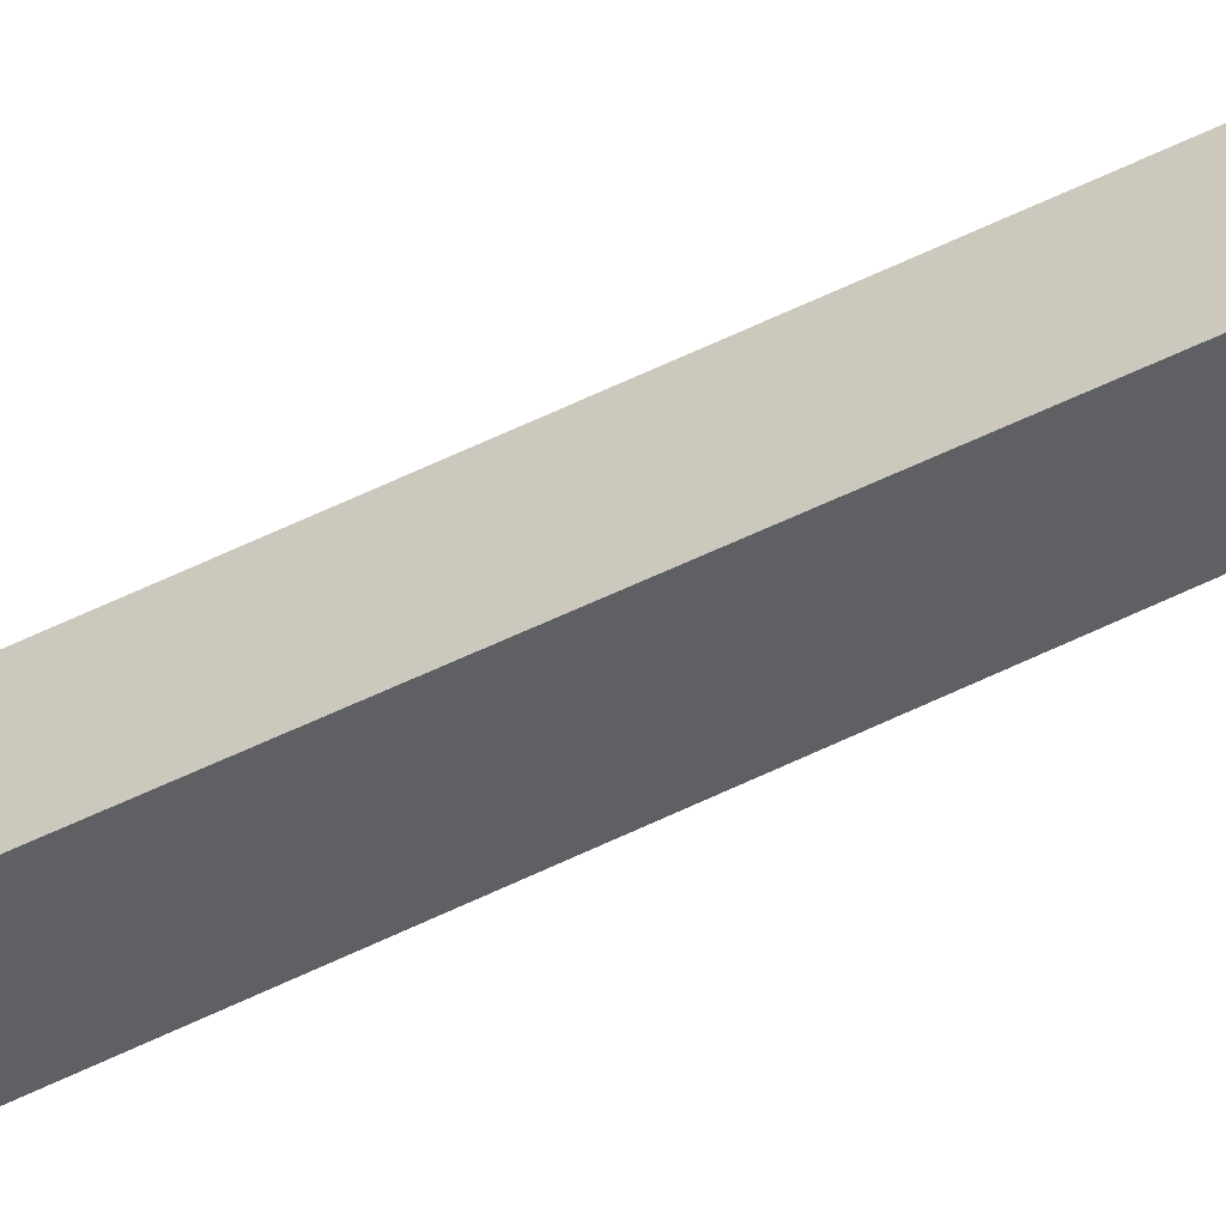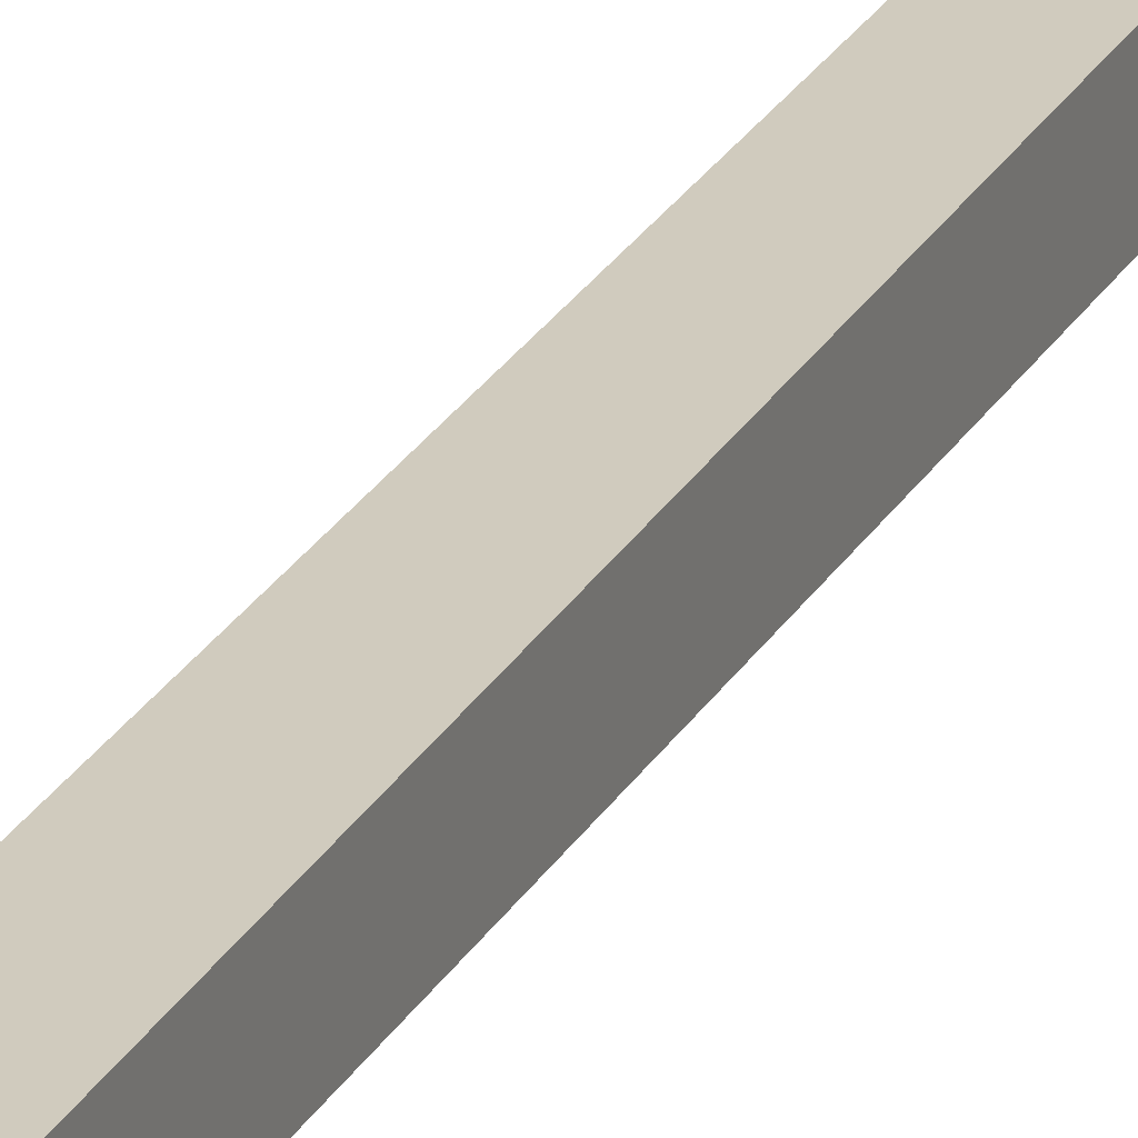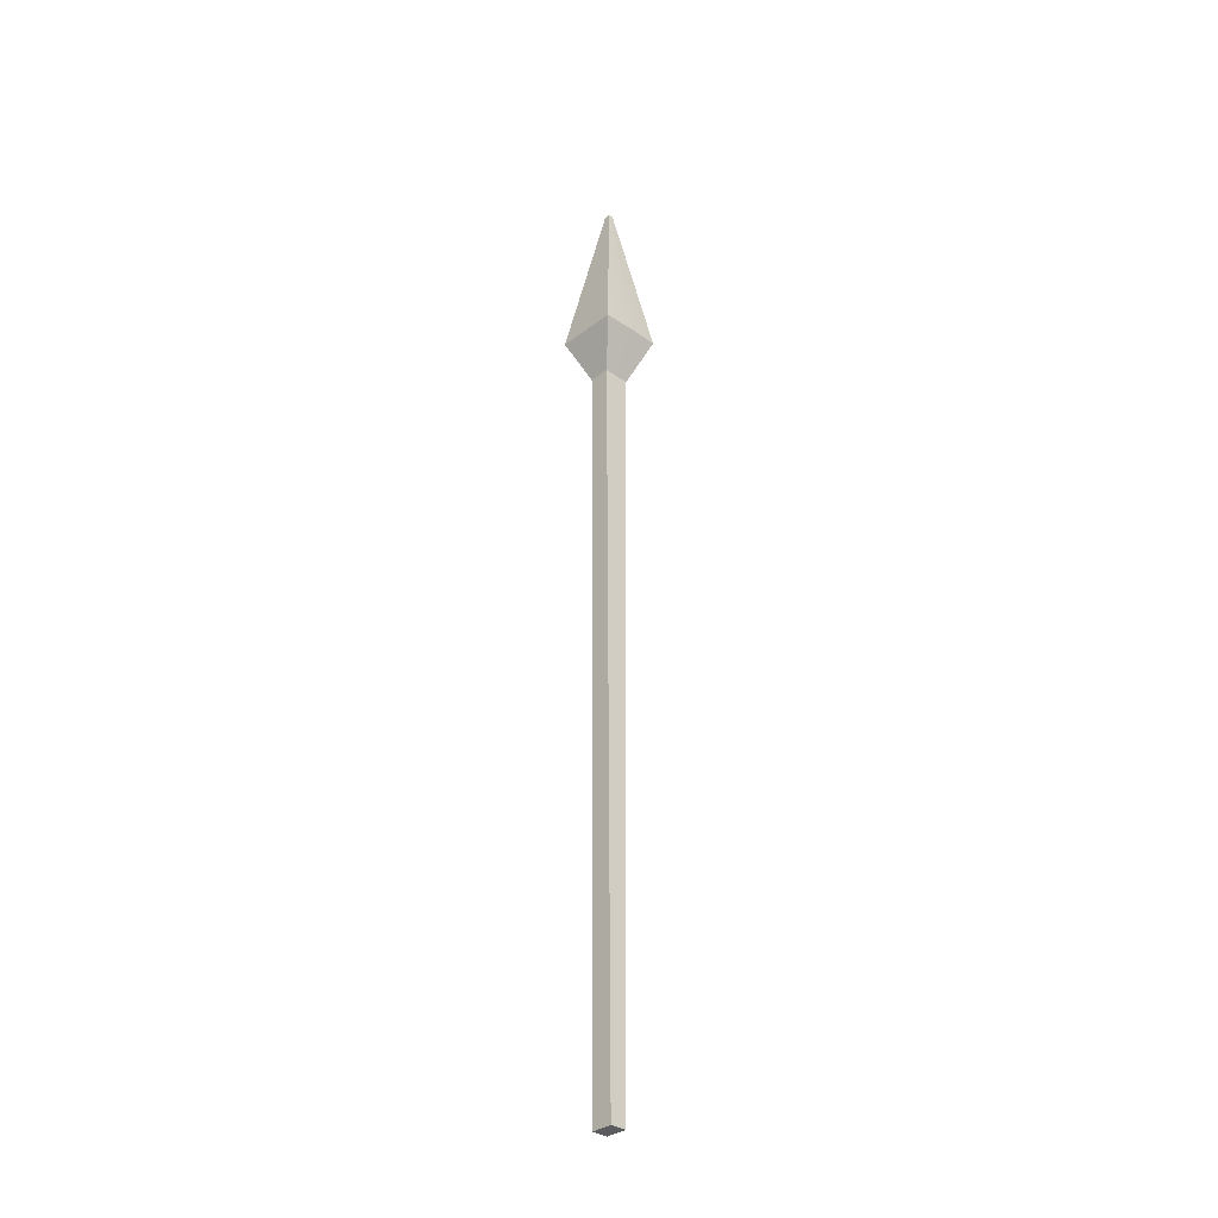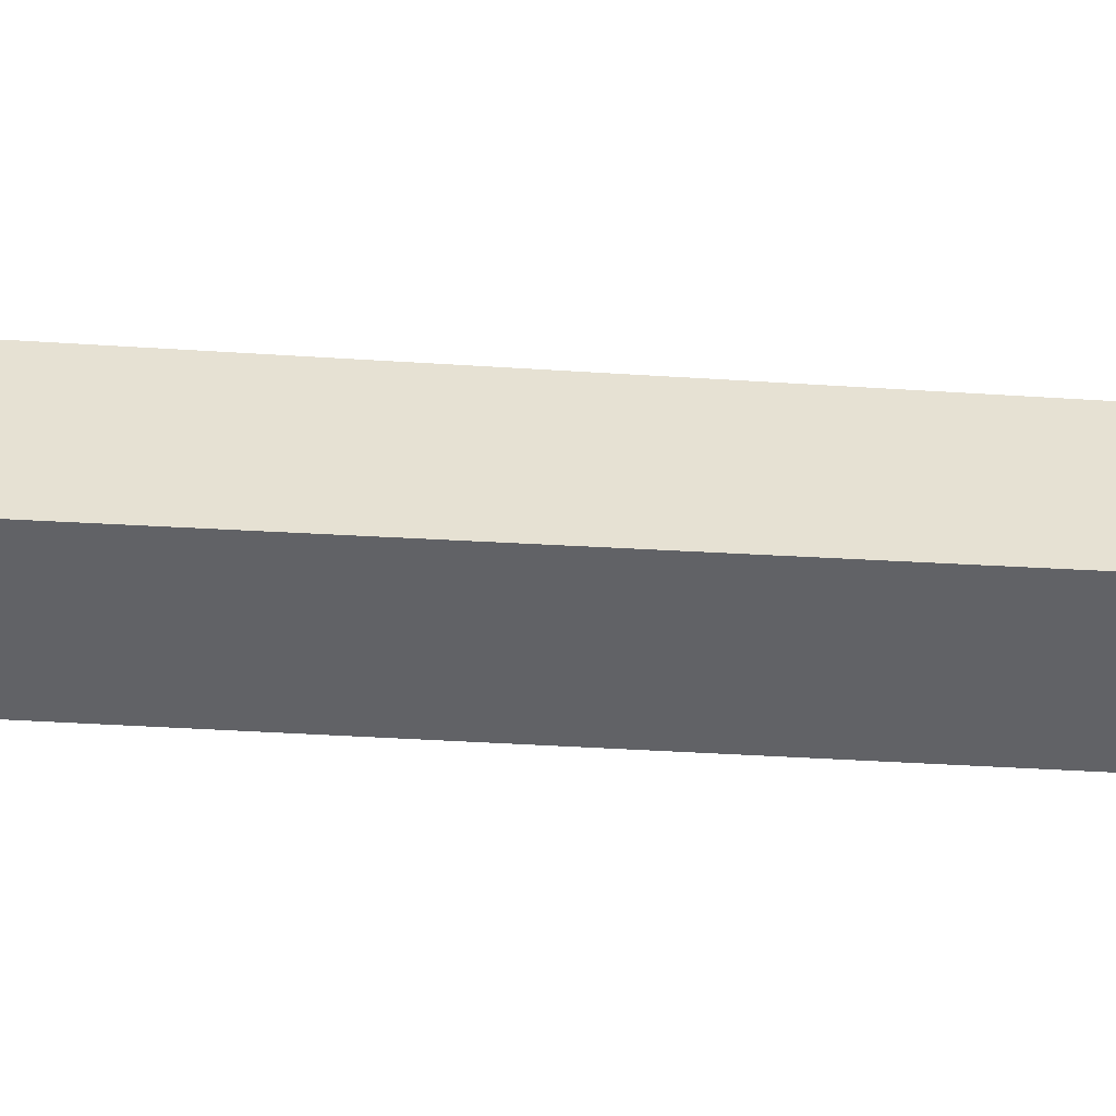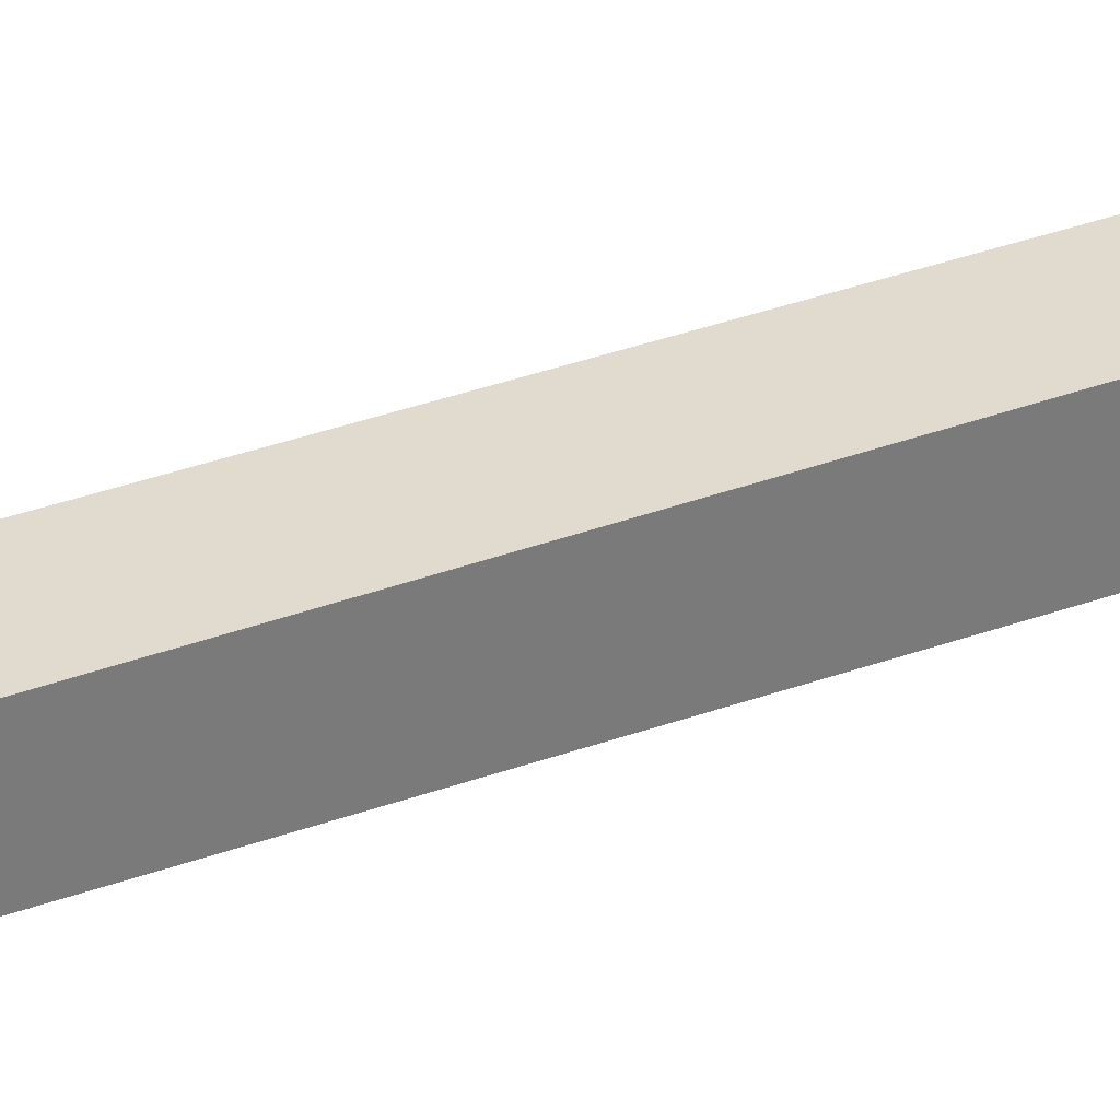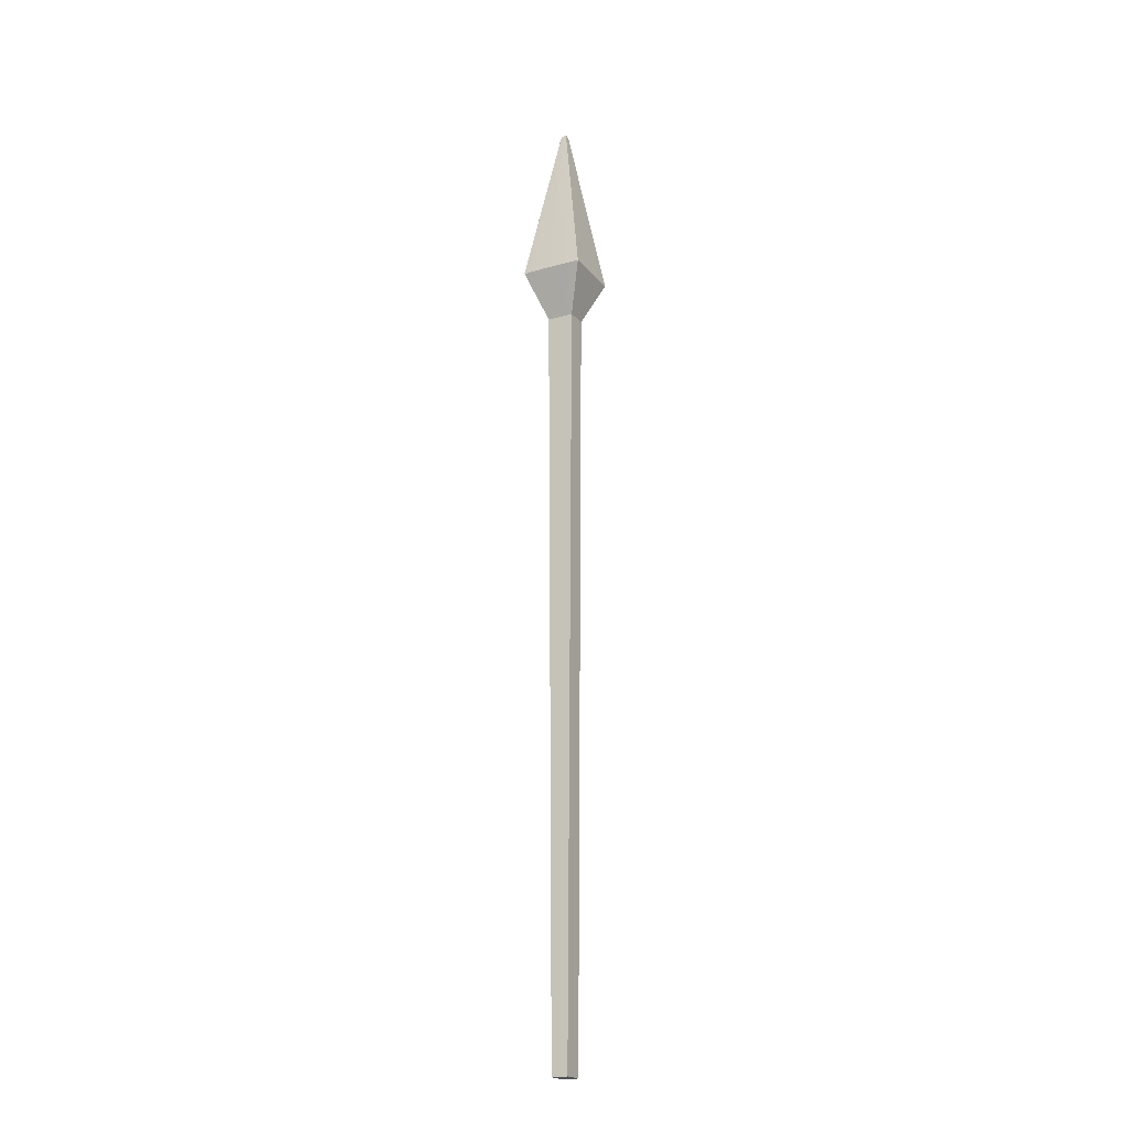
<metadata>
{"format":"obj","ext":"obj","renderer":"f3d","projection":"perspective","resolution":1024,"background":"white","views":[{"elev":-42.9,"azim":122.4,"up":"+Y"},{"elev":23.3,"azim":21.7,"up":"+Y"},{"elev":-33.6,"azim":-43.7,"up":"+Z"},{"elev":38.8,"azim":94.7,"up":"+Y"},{"elev":33.4,"azim":63.0,"up":"+Y"},{"elev":-20.6,"azim":27.5,"up":"+Z"}]}
</metadata>
<code>
g default
v 0.04394 1.91 -1.012
v -0.04394 1.91 -1.012
v 0.04394 2.025 -1.012
v -0.04394 2.025 -1.012
v 0.01416 1.982 4.329
v -0.01431 1.982 4.329
v -0.01431 1.953 4.329
v 0.01431 1.953 4.329
v 0.07261 1.91 3.125
v -0.0726 1.91 3.125
v 0.07261 2.025 3.125
v -0.0726 2.025 3.125
v 0.1693 1.798 3.386
v -0.1693 1.798 3.386
v 0.1693 2.137 3.386
v -0.1693 2.137 3.386
v 0 2.025 -1.012
v 0 2.025 3.125
v 0 2.139 3.386
v -0.00026 1.985 4.323
v -7.3e-05 1.982 4.329
v 0 1.953 4.329
v 0 1.95 4.323
v 0 1.796 3.386
v 0 1.91 3.125
v 0 1.91 -1.012
g Arrow Moviles xBow_grp
f 3 17 18 11
f 3 1 26 17
f 25 26 1 9
f 8 5 21 22
f 5 20 21
f 22 23 8
f 2 10 12 4
f 3 11 9 1
f 11 18 19 15
f 12 10 14 16
f 24 25 9 13
f 9 11 15 13
f 15 19 20 5
f 16 14 7 6
f 8 23 24 13
f 13 15 5 8
f 2 4 17 26
f 17 4 12 18
f 16 19 18 12
f 6 20 19 16
f 21 20 6
f 6 7 22 21
f 7 23 22
f 14 24 23 7
f 10 25 24 14
f 2 26 25 10

</code>
